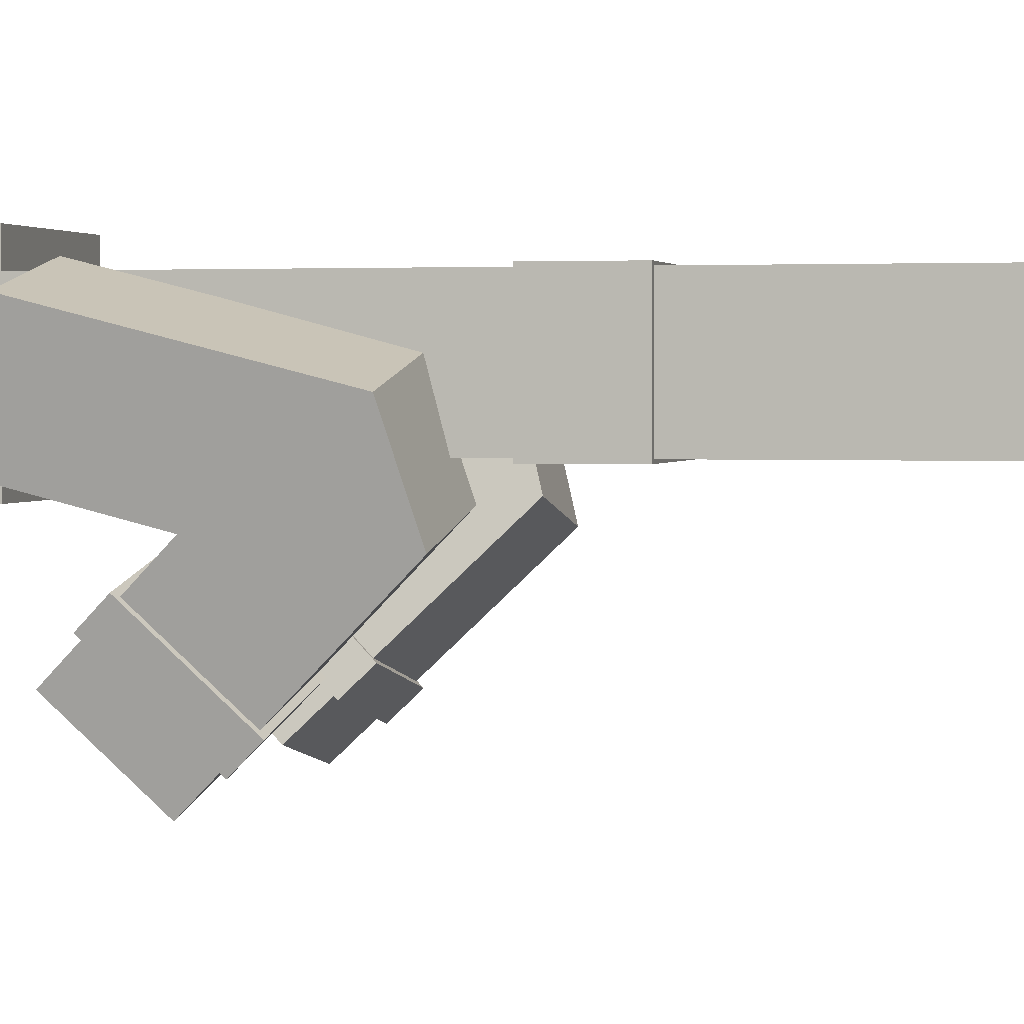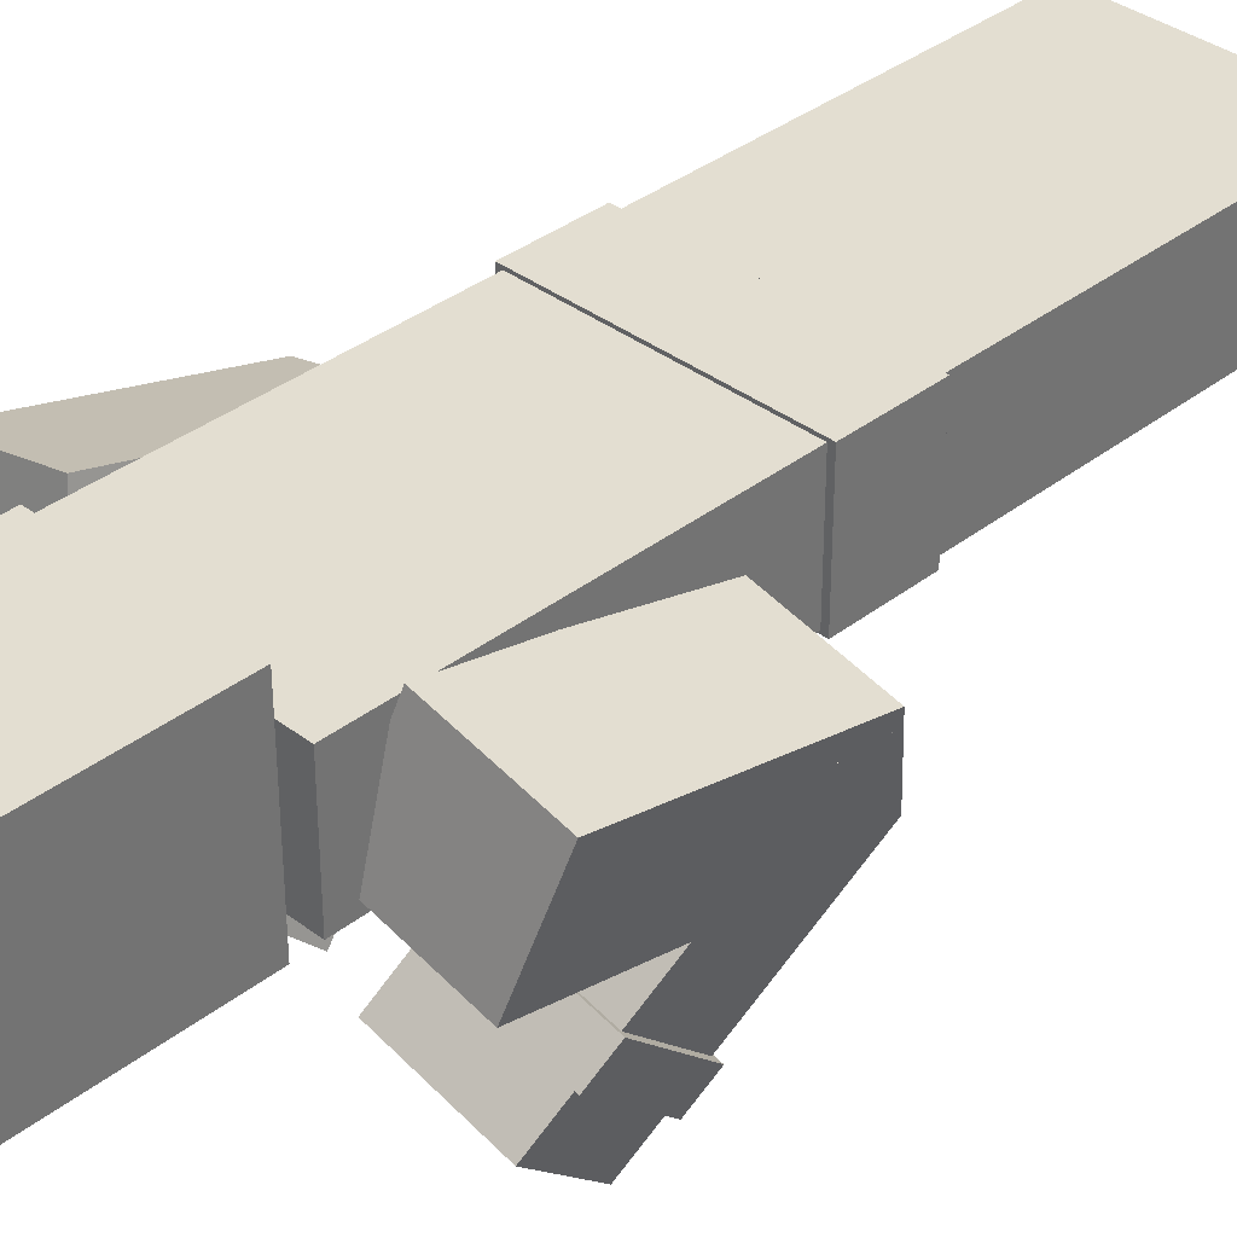
<metadata>
{"format":"obj","ext":"obj","renderer":"f3d","projection":"perspective","resolution":1024,"background":"white","views":[{"elev":2.1,"azim":-76.3,"up":"+Z"},{"elev":36.3,"azim":-135.3,"up":"+Z"}]}
</metadata>
<code>
o nodes[0]_meshes[0]
v 1.3 4.2 0.65
v 1.3 1.05 0.65
v 1.3 4.2 -0.65
v 1.3 1.05 0.65
v 1.3 1.05 -0.65
v 1.3 4.2 -0.65
v 0 4.2 -0.65
v 0 1.05 -0.65
v 0 4.2 0.65
v 0 1.05 -0.65
v 0 1.05 0.65
v 0 4.2 0.65
v 0 4.2 -0.65
v 0 4.2 0.65
v 1.3 4.2 -0.65
v 0 4.2 0.65
v 1.3 4.2 0.65
v 1.3 4.2 -0.65
v 0 1.05 0.65
v 0 1.05 -0.65
v 1.3 1.05 0.65
v 0 1.05 -0.65
v 1.3 1.05 -0.65
v 1.3 1.05 0.65
v 0 4.2 0.65
v 0 1.05 0.65
v 1.3 4.2 0.65
v 0 1.05 0.65
v 1.3 1.05 0.65
v 1.3 4.2 0.65
v 1.3 4.2 -0.65
v 1.3 1.05 -0.65
v 0 4.2 -0.65
v 1.3 1.05 -0.65
v 0 1.05 -0.65
v 0 4.2 -0.65
v 1.3 1.05 0.65
v 1.3 0 0.65
v 1.3 1.05 -0.65
v 1.3 0 0.65
v 1.3 0 -0.65
v 1.3 1.05 -0.65
v 0 1.05 -0.65
v 0 0 -0.65
v 0 1.05 0.65
v 0 0 -0.65
v 0 0 0.65
v 0 1.05 0.65
v 0 1.05 -0.65
v 0 1.05 0.65
v 1.3 1.05 -0.65
v 0 1.05 0.65
v 1.3 1.05 0.65
v 1.3 1.05 -0.65
v 0 0 0.65
v 0 0 -0.65
v 1.3 0 0.65
v 0 0 -0.65
v 1.3 0 -0.65
v 1.3 0 0.65
v 0 1.05 0.65
v 0 0 0.65
v 1.3 1.05 0.65
v 0 0 0.65
v 1.3 0 0.65
v 1.3 1.05 0.65
v 1.3 1.05 -0.65
v 1.3 0 -0.65
v 0 1.05 -0.65
v 1.3 0 -0.65
v 0 0 -0.65
v 0 1.05 -0.65
v -1.352 8.419 0.7499
v -1.234 5.806 0.08287
v -1.078 8.745 -0.4785
v -1.234 5.806 0.08287
v -0.9608 6.131 -1.146
v -1.078 8.745 -0.4785
v -2.348 8.759 -0.7575
v -2.23 6.146 -1.425
v -2.622 8.433 0.4709
v -2.23 6.146 -1.425
v -2.504 5.82 -0.1961
v -2.622 8.433 0.4709
v -2.348 8.759 -0.7575
v -2.622 8.433 0.4709
v -1.078 8.745 -0.4785
v -2.622 8.433 0.4709
v -1.352 8.419 0.7499
v -1.078 8.745 -0.4785
v -2.504 5.82 -0.1961
v -2.23 6.146 -1.425
v -1.234 5.806 0.08287
v -2.23 6.146 -1.425
v -0.9608 6.131 -1.146
v -1.234 5.806 0.08287
v -2.622 8.433 0.4709
v -2.504 5.82 -0.1961
v -1.352 8.419 0.7499
v -2.504 5.82 -0.1961
v -1.234 5.806 0.08287
v -1.352 8.419 0.7499
v -1.078 8.745 -0.4785
v -0.9608 6.131 -1.146
v -2.348 8.759 -0.7575
v -0.9608 6.131 -1.146
v -2.23 6.146 -1.425
v -2.348 8.759 -0.7575
v -0.9608 6.131 -1.146
v -1.191 6.43 -0.08285
v -1.004 5.507 -0.9798
v -1.191 6.43 -0.08285
v -1.234 5.806 0.08287
v -1.004 5.507 -0.9798
v -2.274 5.522 -1.259
v -2.504 5.82 -0.1961
v -2.23 6.146 -1.425
v -2.504 5.82 -0.1961
v -2.461 6.444 -0.3618
v -2.23 6.146 -1.425
v -2.274 5.522 -1.259
v -2.23 6.146 -1.425
v -1.004 5.507 -0.9798
v -2.23 6.146 -1.425
v -0.9608 6.131 -1.146
v -1.004 5.507 -0.9798
v -2.461 6.444 -0.3618
v -2.504 5.82 -0.1961
v -1.191 6.43 -0.08285
v -2.504 5.82 -0.1961
v -1.234 5.806 0.08287
v -1.191 6.43 -0.08285
v -2.23 6.146 -1.425
v -2.461 6.444 -0.3618
v -0.9608 6.131 -1.146
v -2.461 6.444 -0.3618
v -1.191 6.43 -0.08285
v -0.9608 6.131 -1.146
v -1.004 5.507 -0.9798
v -1.234 5.806 0.08287
v -2.274 5.522 -1.259
v -1.234 5.806 0.08287
v -2.504 5.82 -0.1961
v -2.274 5.522 -1.259
v -1.004 5.507 -0.9798
v -0.7239 6.744 -2.193
v -1.191 6.43 -0.08285
v -0.7239 6.744 -2.193
v -0.9108 7.666 -1.296
v -1.191 6.43 -0.08285
v -2.461 6.444 -0.3618
v -2.18 7.681 -1.575
v -2.274 5.522 -1.259
v -2.18 7.681 -1.575
v -1.994 6.758 -2.472
v -2.274 5.522 -1.259
v -2.461 6.444 -0.3618
v -2.274 5.522 -1.259
v -1.191 6.43 -0.08285
v -2.274 5.522 -1.259
v -1.004 5.507 -0.9798
v -1.191 6.43 -0.08285
v -1.994 6.758 -2.472
v -2.18 7.681 -1.575
v -0.7239 6.744 -2.193
v -2.18 7.681 -1.575
v -0.9108 7.666 -1.296
v -0.7239 6.744 -2.193
v -2.274 5.522 -1.259
v -1.994 6.758 -2.472
v -1.004 5.507 -0.9798
v -1.994 6.758 -2.472
v -0.7239 6.744 -2.193
v -1.004 5.507 -0.9798
v -1.191 6.43 -0.08285
v -0.9108 7.666 -1.296
v -2.461 6.444 -0.3618
v -0.9108 7.666 -1.296
v -2.18 7.681 -1.575
v -2.461 6.444 -0.3618
v -0.6511 6.697 -2.224
v -0.5864 6.983 -2.504
v -0.8566 7.712 -1.237
v -0.5864 6.983 -2.504
v -0.7919 7.997 -1.517
v -0.8566 7.712 -1.237
v -2.253 7.727 -1.544
v -2.189 8.013 -1.824
v -2.048 6.713 -2.531
v -2.189 8.013 -1.824
v -1.983 6.998 -2.811
v -2.048 6.713 -2.531
v -2.253 7.727 -1.544
v -2.048 6.713 -2.531
v -0.8566 7.712 -1.237
v -2.048 6.713 -2.531
v -0.6511 6.697 -2.224
v -0.8566 7.712 -1.237
v -1.983 6.998 -2.811
v -2.189 8.013 -1.824
v -0.5864 6.983 -2.504
v -2.189 8.013 -1.824
v -0.7919 7.997 -1.517
v -0.5864 6.983 -2.504
v -2.048 6.713 -2.531
v -1.983 6.998 -2.811
v -0.6511 6.697 -2.224
v -1.983 6.998 -2.811
v -0.5864 6.983 -2.504
v -0.6511 6.697 -2.224
v -0.8566 7.712 -1.237
v -0.7919 7.997 -1.517
v -2.253 7.727 -1.544
v -0.7919 7.997 -1.517
v -2.189 8.013 -1.824
v -2.253 7.727 -1.544
v -0.6592 7.03 -2.473
v -0.573 7.41 -2.846
v -0.8461 7.952 -1.576
v -0.573 7.41 -2.846
v -0.7598 8.332 -1.949
v -0.8461 7.952 -1.576
v -2.116 7.966 -1.855
v -2.029 8.347 -2.228
v -1.929 7.044 -2.752
v -2.029 8.347 -2.228
v -1.843 7.424 -3.125
v -1.929 7.044 -2.752
v -2.116 7.966 -1.855
v -1.929 7.044 -2.752
v -0.8461 7.952 -1.576
v -1.929 7.044 -2.752
v -0.6592 7.03 -2.473
v -0.8461 7.952 -1.576
v -1.843 7.424 -3.125
v -2.029 8.347 -2.228
v -0.573 7.41 -2.846
v -2.029 8.347 -2.228
v -0.7598 8.332 -1.949
v -0.573 7.41 -2.846
v -1.929 7.044 -2.752
v -1.843 7.424 -3.125
v -0.6592 7.03 -2.473
v -1.843 7.424 -3.125
v -0.573 7.41 -2.846
v -0.6592 7.03 -2.473
v -0.8461 7.952 -1.576
v -0.7598 8.332 -1.949
v -2.116 7.966 -1.855
v -0.7598 8.332 -1.949
v -2.029 8.347 -2.228
v -2.116 7.966 -1.855
v 2.622 8.433 0.4709
v 2.504 5.82 -0.1961
v 2.348 8.759 -0.7575
v 2.504 5.82 -0.1961
v 2.23 6.146 -1.425
v 2.348 8.759 -0.7575
v 1.078 8.745 -0.4785
v 0.9608 6.131 -1.146
v 1.352 8.419 0.7499
v 0.9608 6.131 -1.146
v 1.234 5.806 0.08287
v 1.352 8.419 0.7499
v 1.078 8.745 -0.4785
v 1.352 8.419 0.7499
v 2.348 8.759 -0.7575
v 1.352 8.419 0.7499
v 2.622 8.433 0.4709
v 2.348 8.759 -0.7575
v 1.234 5.806 0.08287
v 0.9608 6.131 -1.146
v 2.504 5.82 -0.1961
v 0.9608 6.131 -1.146
v 2.23 6.146 -1.425
v 2.504 5.82 -0.1961
v 1.352 8.419 0.7499
v 1.234 5.806 0.08287
v 2.622 8.433 0.4709
v 1.234 5.806 0.08287
v 2.504 5.82 -0.1961
v 2.622 8.433 0.4709
v 2.348 8.759 -0.7575
v 2.23 6.146 -1.425
v 1.078 8.745 -0.4785
v 2.23 6.146 -1.425
v 0.9608 6.131 -1.146
v 1.078 8.745 -0.4785
v 2.23 6.146 -1.425
v 2.461 6.444 -0.3618
v 2.274 5.522 -1.259
v 2.461 6.444 -0.3618
v 2.504 5.82 -0.1961
v 2.274 5.522 -1.259
v 1.004 5.507 -0.9798
v 1.234 5.806 0.08287
v 0.9608 6.131 -1.146
v 1.234 5.806 0.08287
v 1.191 6.43 -0.08285
v 0.9608 6.131 -1.146
v 1.004 5.507 -0.9798
v 0.9608 6.131 -1.146
v 2.274 5.522 -1.259
v 0.9608 6.131 -1.146
v 2.23 6.146 -1.425
v 2.274 5.522 -1.259
v 1.191 6.43 -0.08285
v 1.234 5.806 0.08287
v 2.461 6.444 -0.3618
v 1.234 5.806 0.08287
v 2.504 5.82 -0.1961
v 2.461 6.444 -0.3618
v 0.9608 6.131 -1.146
v 1.191 6.43 -0.08285
v 2.23 6.146 -1.425
v 1.191 6.43 -0.08285
v 2.461 6.444 -0.3618
v 2.23 6.146 -1.425
v 2.274 5.522 -1.259
v 2.504 5.82 -0.1961
v 1.004 5.507 -0.9798
v 2.504 5.82 -0.1961
v 1.234 5.806 0.08287
v 1.004 5.507 -0.9798
v 2.274 5.522 -1.259
v 1.994 6.758 -2.472
v 2.461 6.444 -0.3618
v 1.994 6.758 -2.472
v 2.18 7.681 -1.575
v 2.461 6.444 -0.3618
v 1.191 6.43 -0.08285
v 0.9108 7.666 -1.296
v 1.004 5.507 -0.9798
v 0.9108 7.666 -1.296
v 0.7239 6.744 -2.193
v 1.004 5.507 -0.9798
v 1.191 6.43 -0.08285
v 1.004 5.507 -0.9798
v 2.461 6.444 -0.3618
v 1.004 5.507 -0.9798
v 2.274 5.522 -1.259
v 2.461 6.444 -0.3618
v 0.7239 6.744 -2.193
v 0.9108 7.666 -1.296
v 1.994 6.758 -2.472
v 0.9108 7.666 -1.296
v 2.18 7.681 -1.575
v 1.994 6.758 -2.472
v 1.004 5.507 -0.9798
v 0.7239 6.744 -2.193
v 2.274 5.522 -1.259
v 0.7239 6.744 -2.193
v 1.994 6.758 -2.472
v 2.274 5.522 -1.259
v 2.461 6.444 -0.3618
v 2.18 7.681 -1.575
v 1.191 6.43 -0.08285
v 2.18 7.681 -1.575
v 0.9108 7.666 -1.296
v 1.191 6.43 -0.08285
v 2.048 6.713 -2.531
v 1.983 6.998 -2.811
v 2.253 7.727 -1.544
v 1.983 6.998 -2.811
v 2.189 8.013 -1.824
v 2.253 7.727 -1.544
v 0.8566 7.712 -1.237
v 0.7919 7.997 -1.517
v 0.6511 6.697 -2.224
v 0.7919 7.997 -1.517
v 0.5864 6.983 -2.504
v 0.6511 6.697 -2.224
v 0.8566 7.712 -1.237
v 0.6511 6.697 -2.224
v 2.253 7.727 -1.544
v 0.6511 6.697 -2.224
v 2.048 6.713 -2.531
v 2.253 7.727 -1.544
v 0.5864 6.983 -2.504
v 0.7919 7.997 -1.517
v 1.983 6.998 -2.811
v 0.7919 7.997 -1.517
v 2.189 8.013 -1.824
v 1.983 6.998 -2.811
v 0.6511 6.697 -2.224
v 0.5864 6.983 -2.504
v 2.048 6.713 -2.531
v 0.5864 6.983 -2.504
v 1.983 6.998 -2.811
v 2.048 6.713 -2.531
v 2.253 7.727 -1.544
v 2.189 8.013 -1.824
v 0.8566 7.712 -1.237
v 2.189 8.013 -1.824
v 0.7919 7.997 -1.517
v 0.8566 7.712 -1.237
v 1.929 7.044 -2.752
v 1.843 7.424 -3.125
v 2.116 7.966 -1.855
v 1.843 7.424 -3.125
v 2.029 8.347 -2.228
v 2.116 7.966 -1.855
v 0.8461 7.952 -1.576
v 0.7598 8.332 -1.949
v 0.6592 7.03 -2.473
v 0.7598 8.332 -1.949
v 0.573 7.41 -2.846
v 0.6592 7.03 -2.473
v 0.8461 7.952 -1.576
v 0.6592 7.03 -2.473
v 2.116 7.966 -1.855
v 0.6592 7.03 -2.473
v 1.929 7.044 -2.752
v 2.116 7.966 -1.855
v 0.573 7.41 -2.846
v 0.7598 8.332 -1.949
v 1.843 7.424 -3.125
v 0.7598 8.332 -1.949
v 2.029 8.347 -2.228
v 1.843 7.424 -3.125
v 0.6592 7.03 -2.473
v 0.573 7.41 -2.846
v 1.929 7.044 -2.752
v 0.573 7.41 -2.846
v 1.843 7.424 -3.125
v 1.929 7.044 -2.752
v 2.116 7.966 -1.855
v 2.029 8.347 -2.228
v 0.8461 7.952 -1.576
v 2.029 8.347 -2.228
v 0.7598 8.332 -1.949
v 0.8461 7.952 -1.576
v 1.3 9 0.65
v 1.3 5.16 0.65
v 1.3 9 -0.65
v 1.3 5.16 0.65
v 1.3 5.16 -0.65
v 1.3 9 -0.65
v -1.3 9 -0.65
v -1.3 5.16 -0.65
v -1.3 9 0.65
v -1.3 5.16 -0.65
v -1.3 5.16 0.65
v -1.3 9 0.65
v -1.3 9 -0.65
v -1.3 9 0.65
v 1.3 9 -0.65
v -1.3 9 0.65
v 1.3 9 0.65
v 1.3 9 -0.65
v -1.3 5.16 0.65
v -1.3 5.16 -0.65
v 1.3 5.16 0.65
v -1.3 5.16 -0.65
v 1.3 5.16 -0.65
v 1.3 5.16 0.65
v -1.3 9 0.65
v -1.3 5.16 0.65
v 1.3 9 0.65
v -1.3 5.16 0.65
v 1.3 5.16 0.65
v 1.3 9 0.65
v 1.3 9 -0.65
v 1.3 5.16 -0.65
v -1.3 9 -0.65
v 1.3 5.16 -0.65
v -1.3 5.16 -0.65
v -1.3 9 -0.65
v 1.365 5.16 0.6825
v 1.365 4.2 0.6825
v 1.365 5.16 -0.6825
v 1.365 4.2 0.6825
v 1.365 4.2 -0.6825
v 1.365 5.16 -0.6825
v -1.365 5.16 -0.6825
v -1.365 4.2 -0.6825
v -1.365 5.16 0.6825
v -1.365 4.2 -0.6825
v -1.365 4.2 0.6825
v -1.365 5.16 0.6825
v -1.365 5.16 -0.6825
v -1.365 5.16 0.6825
v 1.365 5.16 -0.6825
v -1.365 5.16 0.6825
v 1.365 5.16 0.6825
v 1.365 5.16 -0.6825
v -1.365 4.2 0.6825
v -1.365 4.2 -0.6825
v 1.365 4.2 0.6825
v -1.365 4.2 -0.6825
v 1.365 4.2 -0.6825
v 1.365 4.2 0.6825
v -1.365 5.16 0.6825
v -1.365 4.2 0.6825
v 1.365 5.16 0.6825
v -1.365 4.2 0.6825
v 1.365 4.2 0.6825
v 1.365 5.16 0.6825
v 1.365 5.16 -0.6825
v 1.365 4.2 -0.6825
v -1.365 5.16 -0.6825
v 1.365 4.2 -0.6825
v -1.365 4.2 -0.6825
v -1.365 5.16 -0.6825
v 1 11 1
v 1 10.6 1
v 1 11 -1
v 1 10.6 1
v 1 10.6 -1
v 1 11 -1
v -1 11 -1
v -1 10.6 -1
v -1 11 1
v -1 10.6 -1
v -1 10.6 1
v -1 11 1
v -1 11 -1
v -1 11 1
v 1 11 -1
v -1 11 1
v 1 11 1
v 1 11 -1
v -1 10.6 1
v -1 10.6 -1
v 1 10.6 1
v -1 10.6 -1
v 1 10.6 -1
v 1 10.6 1
v -1 11 1
v -1 10.6 1
v 1 11 1
v -1 10.6 1
v 1 10.6 1
v 1 11 1
v 1 11 -1
v 1 10.6 -1
v -1 11 -1
v 1 10.6 -1
v -1 10.6 -1
v -1 11 -1
v 1 10.6 1
v 1 9 1
v 1 10.6 -1
v 1 9 1
v 1 9 -1
v 1 10.6 -1
v -1 10.6 -1
v -1 9 -1
v -1 10.6 1
v -1 9 -1
v -1 9 1
v -1 10.6 1
v -1 10.6 -1
v -1 10.6 1
v 1 10.6 -1
v -1 10.6 1
v 1 10.6 1
v 1 10.6 -1
v -1 9 1
v -1 9 -1
v 1 9 1
v -1 9 -1
v 1 9 -1
v 1 9 1
v -1 10.6 1
v -1 9 1
v 1 10.6 1
v -1 9 1
v 1 9 1
v 1 10.6 1
v 1 10.6 -1
v 1 9 -1
v -1 10.6 -1
v 1 9 -1
v -1 9 -1
v -1 10.6 -1
v 0 4.2 0.65
v 0 1.05 0.65
v 0 4.2 -0.65
v 0 1.05 0.65
v 0 1.05 -0.65
v 0 4.2 -0.65
v -1.3 4.2 -0.65
v -1.3 1.05 -0.65
v -1.3 4.2 0.65
v -1.3 1.05 -0.65
v -1.3 1.05 0.65
v -1.3 4.2 0.65
v -1.3 4.2 -0.65
v -1.3 4.2 0.65
v 0 4.2 -0.65
v -1.3 4.2 0.65
v 0 4.2 0.65
v 0 4.2 -0.65
v -1.3 1.05 0.65
v -1.3 1.05 -0.65
v 0 1.05 0.65
v -1.3 1.05 -0.65
v 0 1.05 -0.65
v 0 1.05 0.65
v -1.3 4.2 0.65
v -1.3 1.05 0.65
v 0 4.2 0.65
v -1.3 1.05 0.65
v 0 1.05 0.65
v 0 4.2 0.65
v 0 4.2 -0.65
v 0 1.05 -0.65
v -1.3 4.2 -0.65
v 0 1.05 -0.65
v -1.3 1.05 -0.65
v -1.3 4.2 -0.65
v 0 1.05 0.65
v 0 0 0.65
v 0 1.05 -0.65
v 0 0 0.65
v 0 0 -0.65
v 0 1.05 -0.65
v -1.3 1.05 -0.65
v -1.3 0 -0.65
v -1.3 1.05 0.65
v -1.3 0 -0.65
v -1.3 0 0.65
v -1.3 1.05 0.65
v -1.3 1.05 -0.65
v -1.3 1.05 0.65
v 0 1.05 -0.65
v -1.3 1.05 0.65
v 0 1.05 0.65
v 0 1.05 -0.65
v -1.3 0 0.65
v -1.3 0 -0.65
v 0 0 0.65
v -1.3 0 -0.65
v 0 0 -0.65
v 0 0 0.65
v -1.3 1.05 0.65
v -1.3 0 0.65
v 0 1.05 0.65
v -1.3 0 0.65
v 0 0 0.65
v 0 1.05 0.65
v 0 1.05 -0.65
v 0 0 -0.65
v -1.3 1.05 -0.65
v 0 0 -0.65
v -1.3 0 -0.65
v -1.3 1.05 -0.65
f 19 20 21
f 22 23 24
f 37 38 39
f 40 41 42
f 43 44 45
f 46 47 48
f 49 50 51
f 52 53 54
f 55 56 57
f 58 59 60
f 61 62 63
f 64 65 66
f 67 68 69
f 70 71 72
f 595 596 597
f 598 599 600
f 613 614 615
f 616 617 618
f 619 620 621
f 622 623 624
f 625 626 627
f 628 629 630
f 631 632 633
f 634 635 636
f 637 638 639
f 640 641 642
f 643 644 645
f 646 647 648
f 13 14 15
f 16 17 18
f 91 92 93
f 94 95 96
f 109 110 111
f 121 122 123
f 124 125 126
f 127 128 129
f 130 131 132
f 133 134 135
f 136 137 138
f 157 158 159
f 160 161 162
f 163 164 165
f 166 167 168
f 175 176 177
f 181 182 183
f 184 185 186
f 187 188 189
f 190 191 192
f 193 194 195
f 196 197 198
f 199 200 201
f 202 203 204
f 205 206 207
f 208 209 210
f 211 212 213
f 214 215 216
f 229 230 231
f 232 233 234
f 271 272 273
f 274 275 276
f 298 299 300
f 301 302 303
f 304 305 306
f 307 308 309
f 310 311 312
f 313 314 315
f 316 317 318
f 337 338 339
f 340 341 342
f 343 344 345
f 346 347 348
f 361 362 363
f 364 365 366
f 367 368 369
f 370 371 372
f 373 374 375
f 376 377 378
f 379 380 381
f 382 383 384
f 385 386 387
f 388 389 390
f 391 392 393
f 394 395 396
f 409 410 411
f 412 413 414
f 451 452 453
f 454 455 456
f 469 470 471
f 472 473 474
f 475 476 477
f 478 479 480
f 481 482 483
f 484 485 486
f 487 488 489
f 490 491 492
f 493 494 495
f 496 497 498
f 499 500 501
f 502 503 504
f 505 506 507
f 508 509 510
f 511 512 513
f 514 515 516
f 517 518 519
f 520 521 522
f 523 524 525
f 526 527 528
f 529 530 531
f 532 533 534
f 535 536 537
f 538 539 540
f 553 554 555
f 556 557 558
f 589 590 591
f 592 593 594
f 73 74 75
f 76 77 78
f 79 80 81
f 82 83 84
f 85 86 87
f 88 89 90
f 97 98 99
f 100 101 102
f 103 104 105
f 106 107 108
f 112 113 114
f 115 116 117
f 118 119 120
f 139 140 141
f 142 143 144
f 145 146 147
f 148 149 150
f 151 152 153
f 154 155 156
f 169 170 171
f 172 173 174
f 178 179 180
f 253 254 255
f 256 257 258
f 259 260 261
f 262 263 264
f 265 266 267
f 268 269 270
f 277 278 279
f 280 281 282
f 283 284 285
f 286 287 288
f 289 290 291
f 292 293 294
f 295 296 297
f 319 320 321
f 322 323 324
f 325 326 327
f 328 329 330
f 331 332 333
f 334 335 336
f 349 350 351
f 352 353 354
f 355 356 357
f 358 359 360
f 433 434 435
f 436 437 438
f 439 440 441
f 442 443 444
f 445 446 447
f 448 449 450
f 457 458 459
f 460 461 462
f 463 464 465
f 466 467 468
f 217 218 219
f 220 221 222
f 223 224 225
f 226 227 228
f 235 236 237
f 238 239 240
f 241 242 243
f 244 245 246
f 247 248 249
f 250 251 252
f 397 398 399
f 400 401 402
f 403 404 405
f 406 407 408
f 415 416 417
f 418 419 420
f 421 422 423
f 424 425 426
f 427 428 429
f 430 431 432
f 541 542 543
f 544 545 546
f 547 548 549
f 550 551 552
f 559 560 561
f 562 563 564
f 565 566 567
f 568 569 570
f 571 572 573
f 574 575 576
f 1 2 3
f 4 5 6
f 7 8 9
f 10 11 12
f 25 26 27
f 28 29 30
f 31 32 33
f 34 35 36
f 577 578 579
f 580 581 582
f 583 584 585
f 586 587 588
f 601 602 603
f 604 605 606
f 607 608 609
f 610 611 612

</code>
